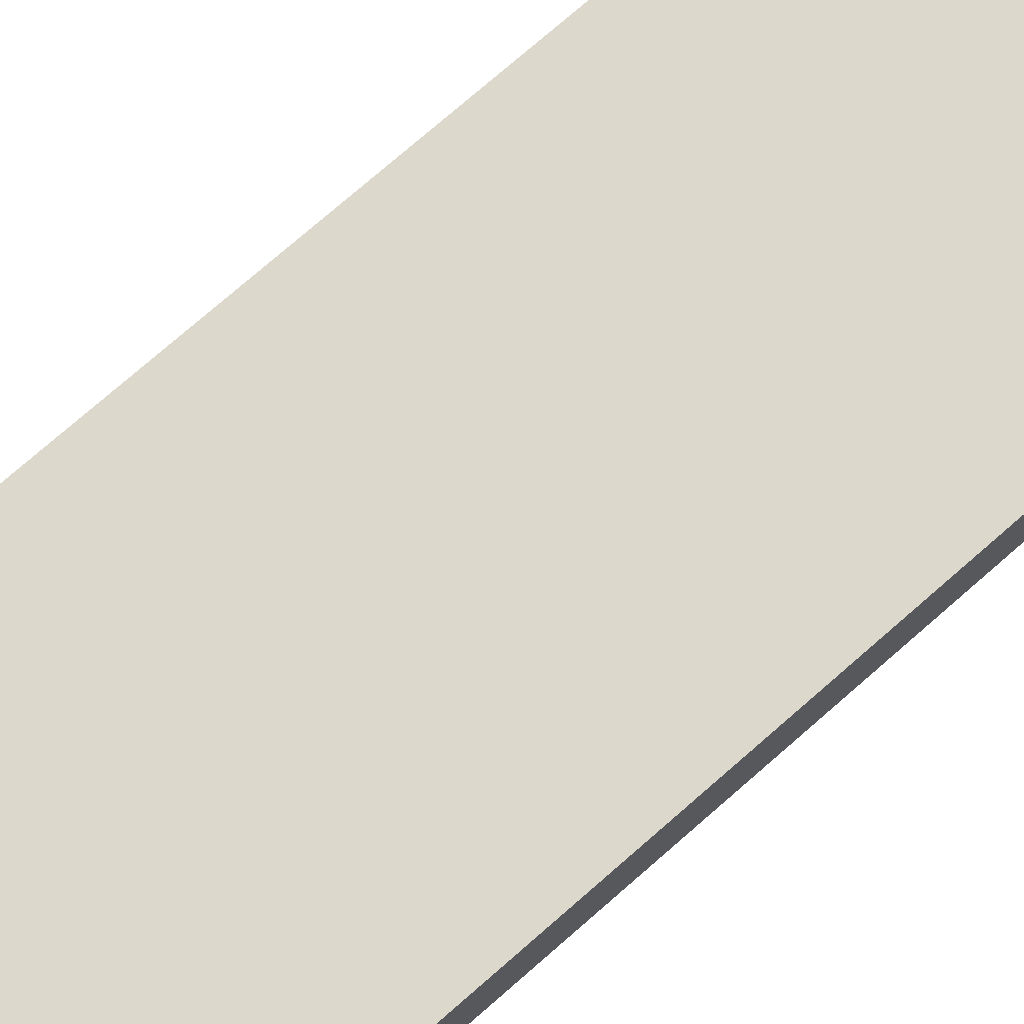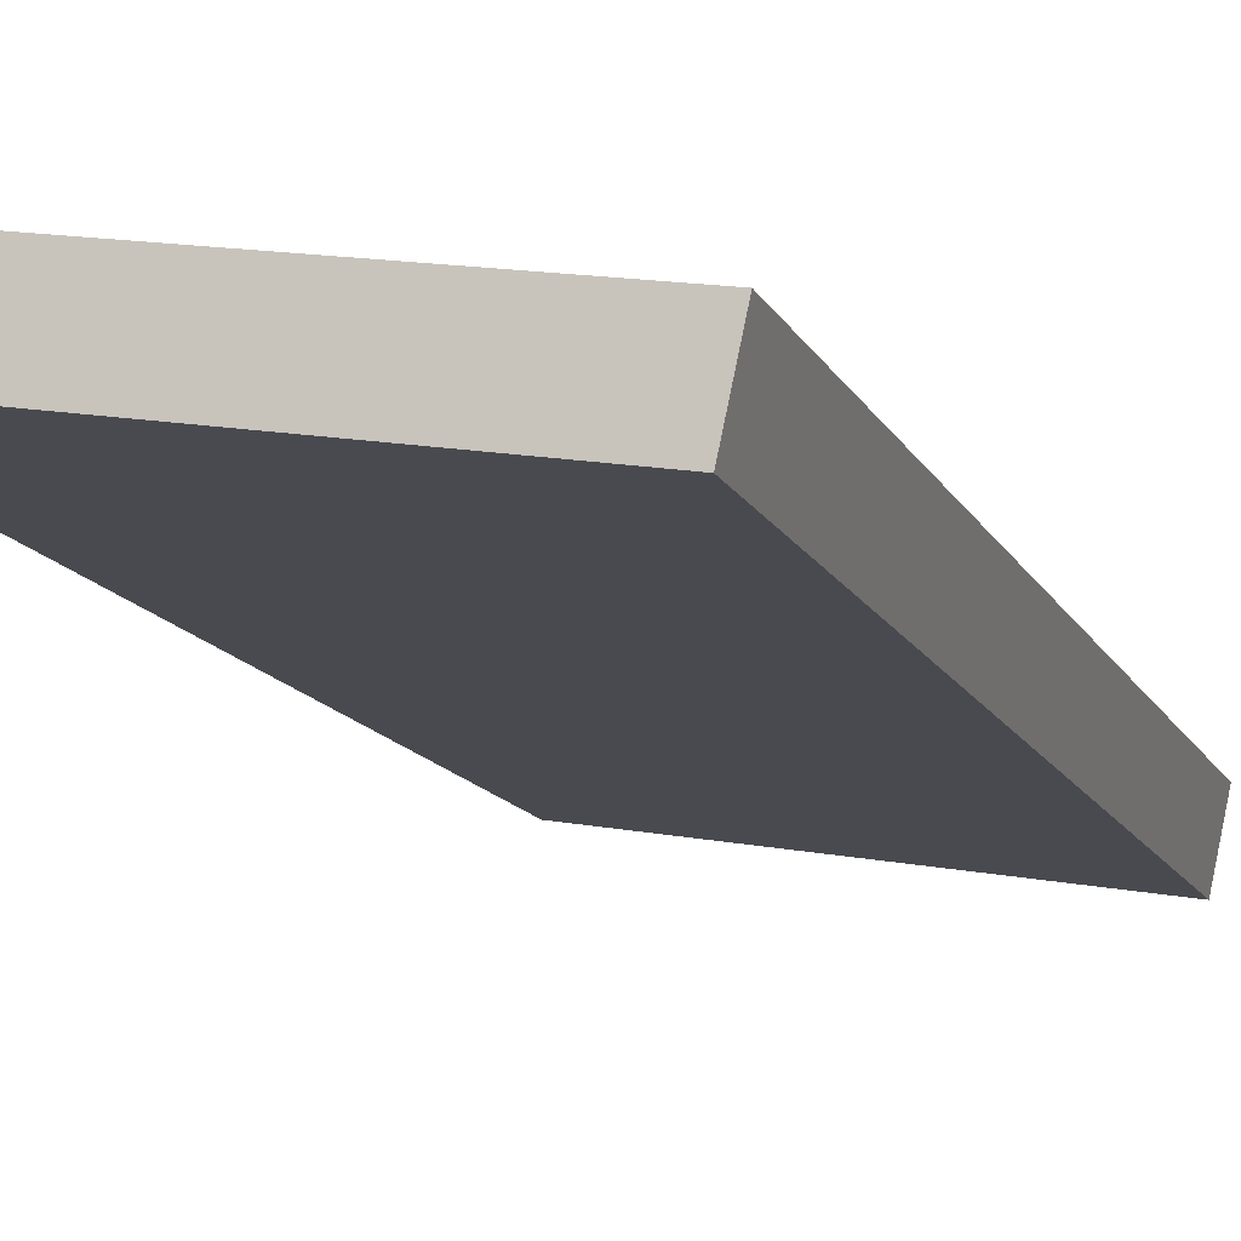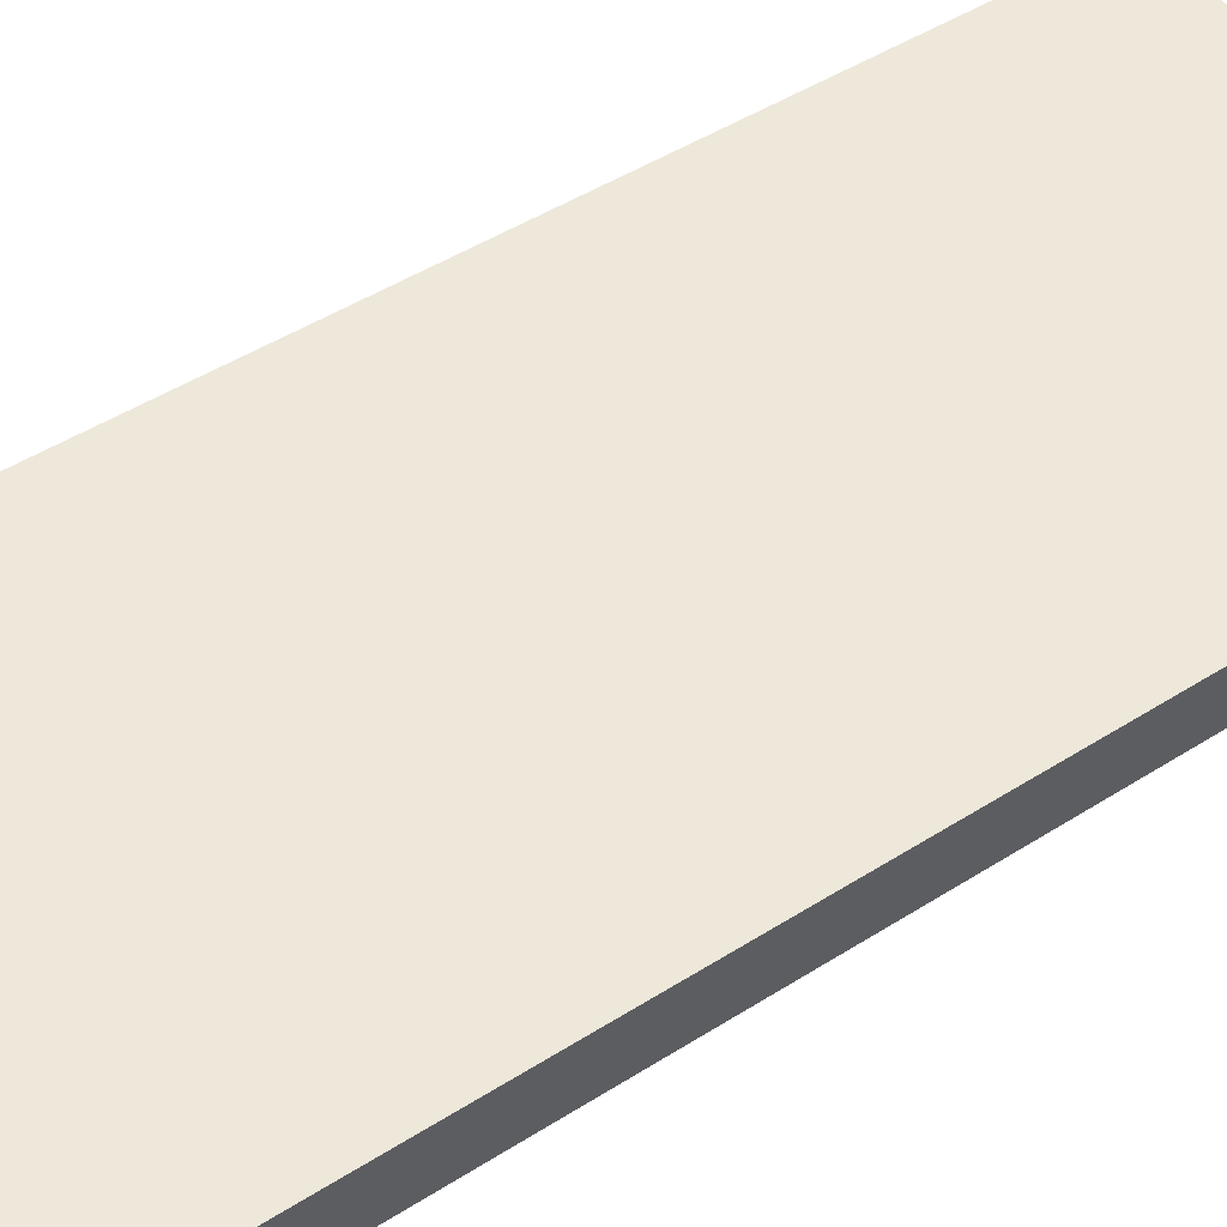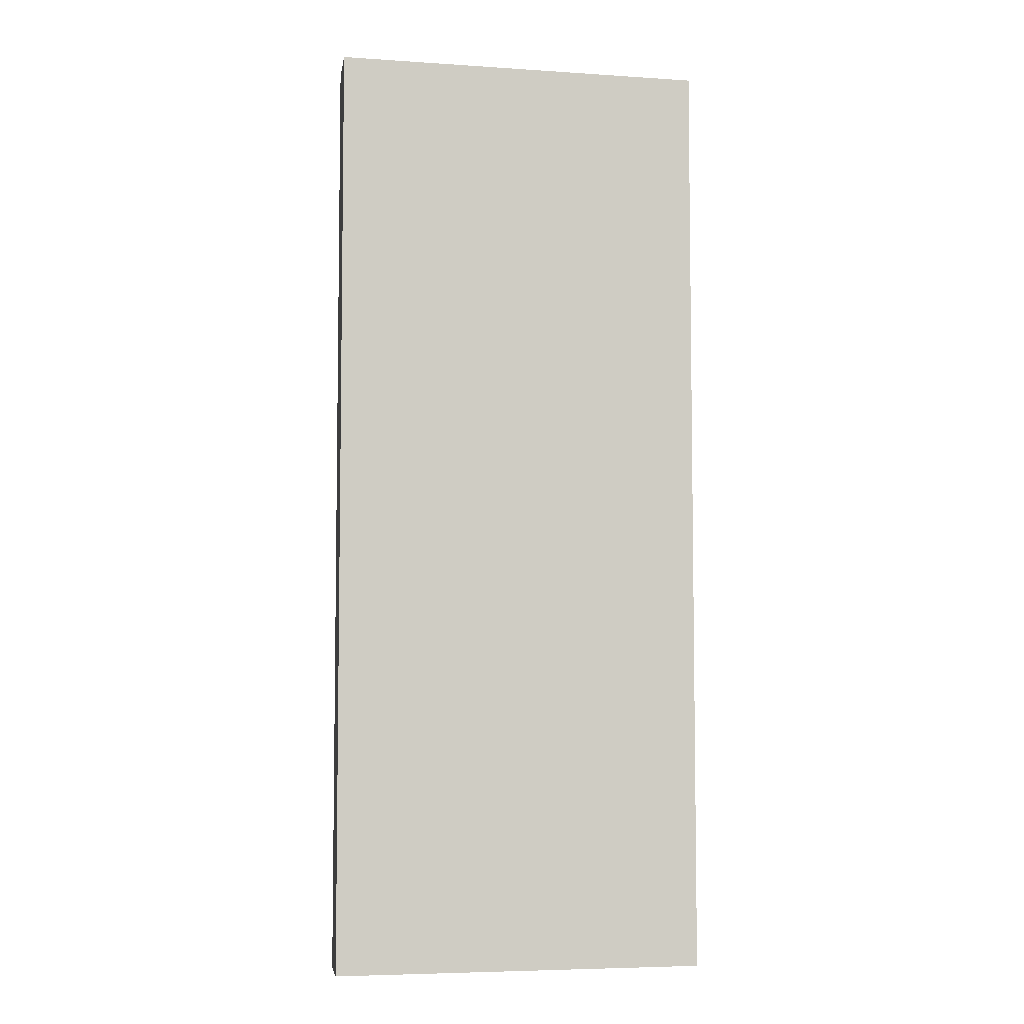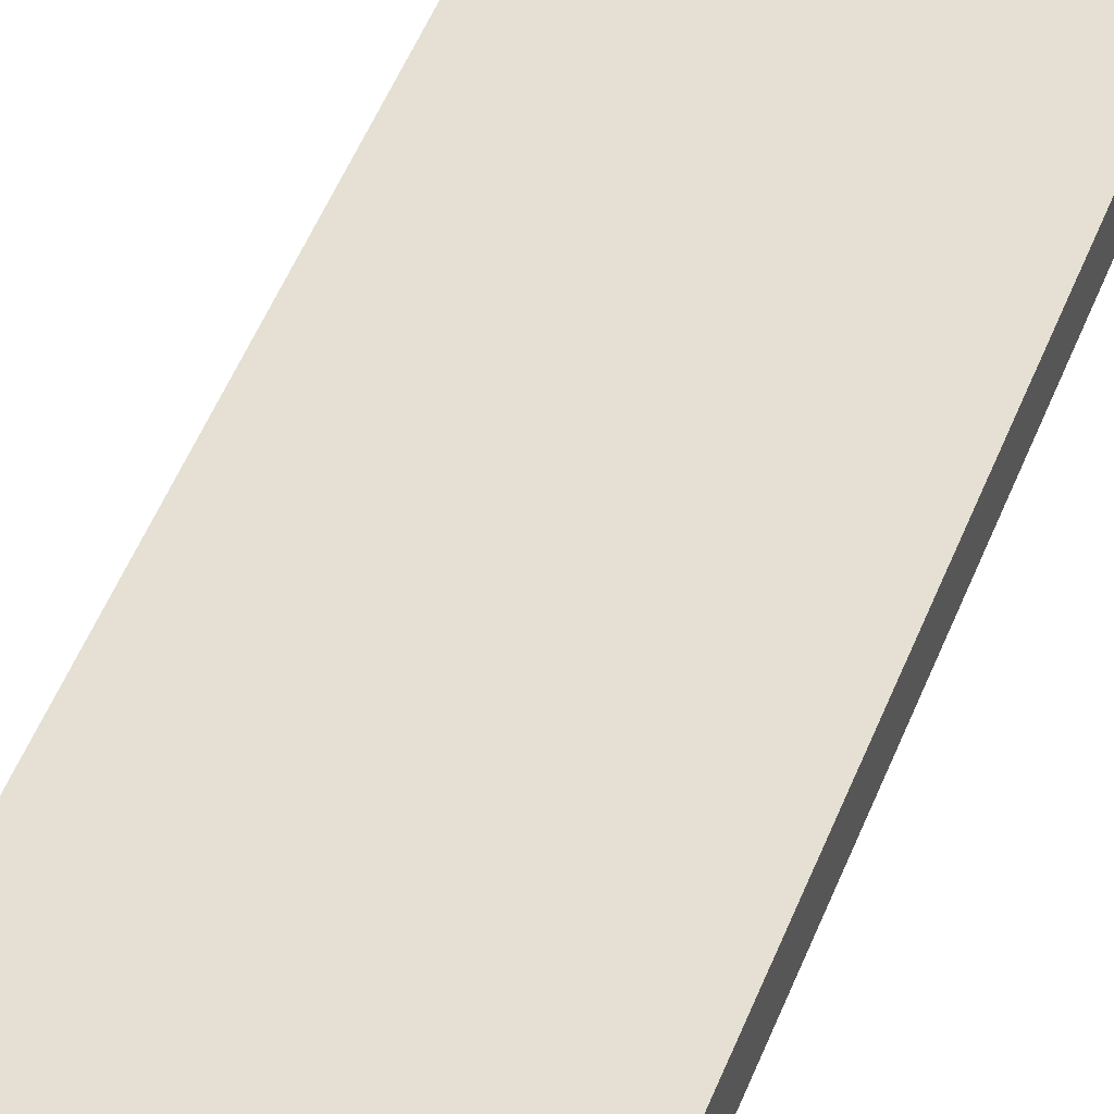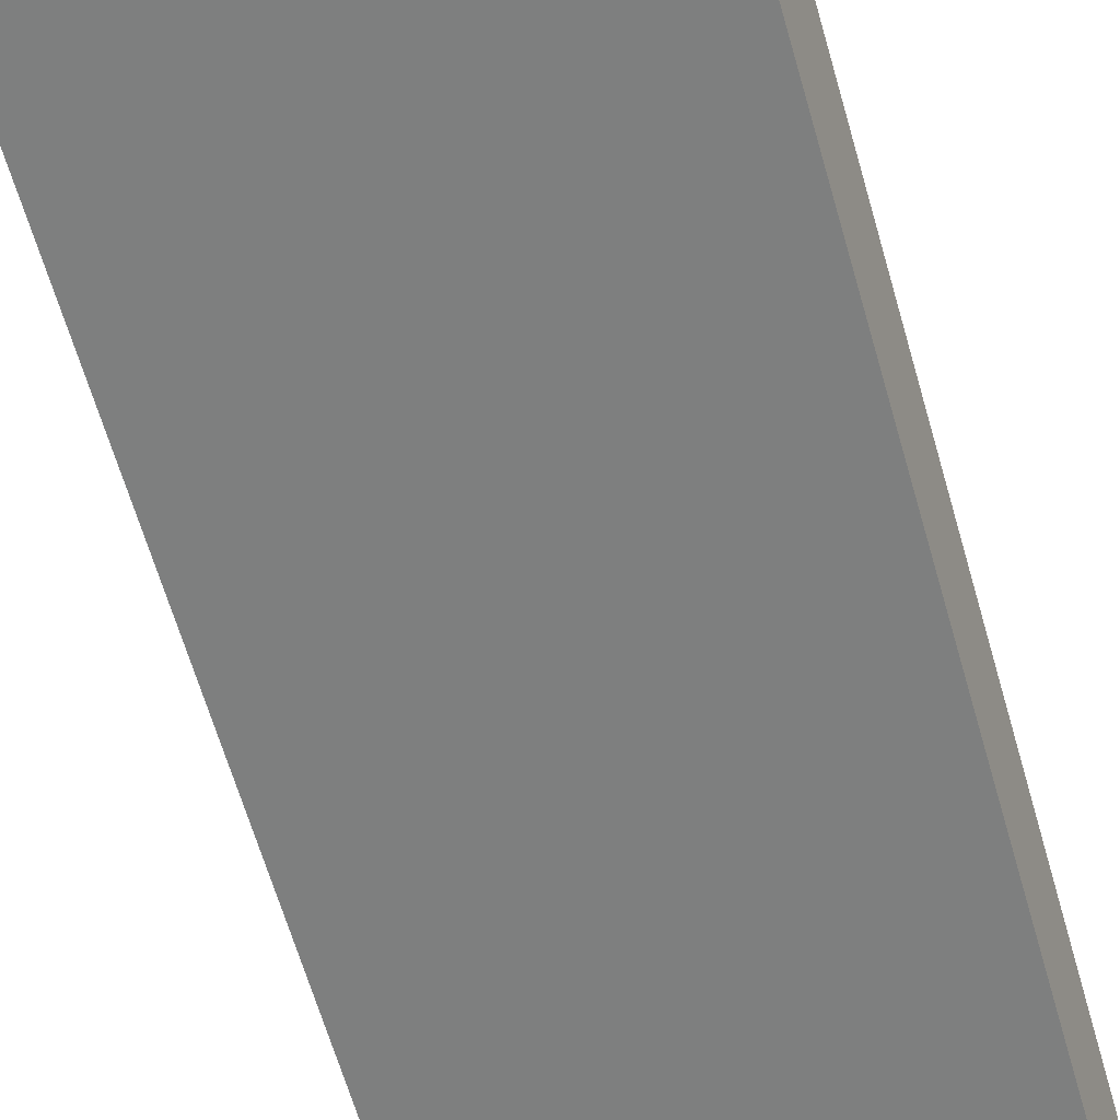
<metadata>
{"format":"obj","ext":"obj","renderer":"f3d","projection":"perspective","resolution":1024,"background":"white","views":[{"elev":77.2,"azim":49.1,"up":"+Z"},{"elev":-12.3,"azim":-163.1,"up":"+Z"},{"elev":43.7,"azim":-127.4,"up":"+Z"},{"elev":-5.7,"azim":-20.8,"up":"+Y"},{"elev":62.0,"azim":23.7,"up":"+Z"},{"elev":-63.7,"azim":-164.0,"up":"+Z"}]}
</metadata>
<code>
v  0 16.89 1.034e-15
v  6.736 16.89 -0.016
v  0.237 16.89 -1.095
v  6.628 16.89 1.077
v  6.734 16.89 0.006
v  6.736 9.797e-19 -0.016
v  0.237 6.705e-17 -1.095
v  0 0 0
v  6.628 -6.595e-17 1.077
v  6.734 -3.674e-19 0.006
g defaultobject
f 1 2 3
f 2 1 4
f 2 4 5
f 6 3 2
f 3 6 7
f 7 1 3
f 1 7 8
f 8 4 1
f 4 8 9
f 5 6 2
f 6 5 4
f 6 4 10
f 10 4 9
f 6 8 7
f 8 6 10
f 8 10 9

</code>
